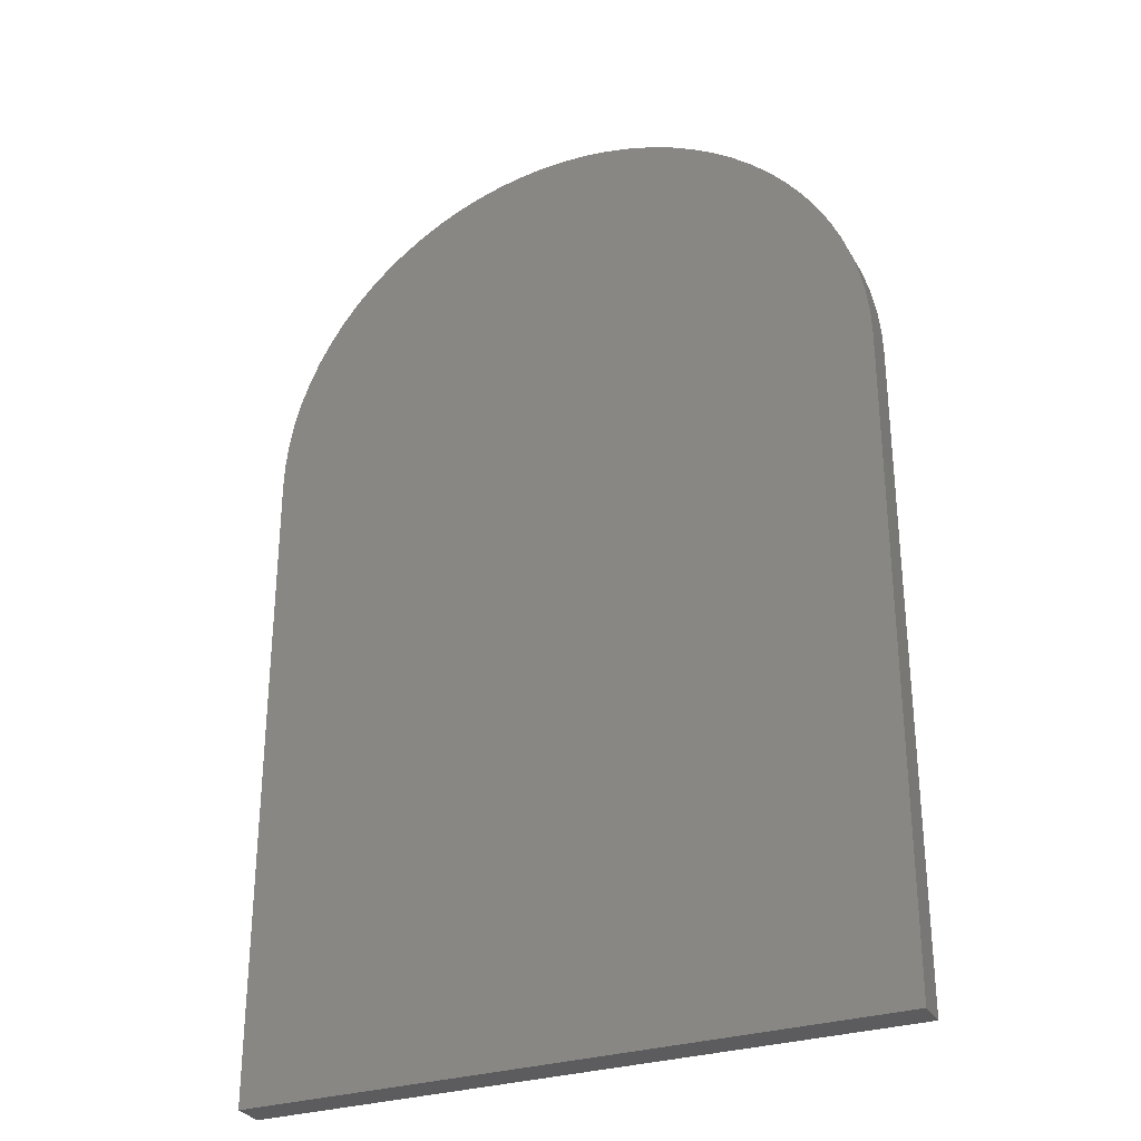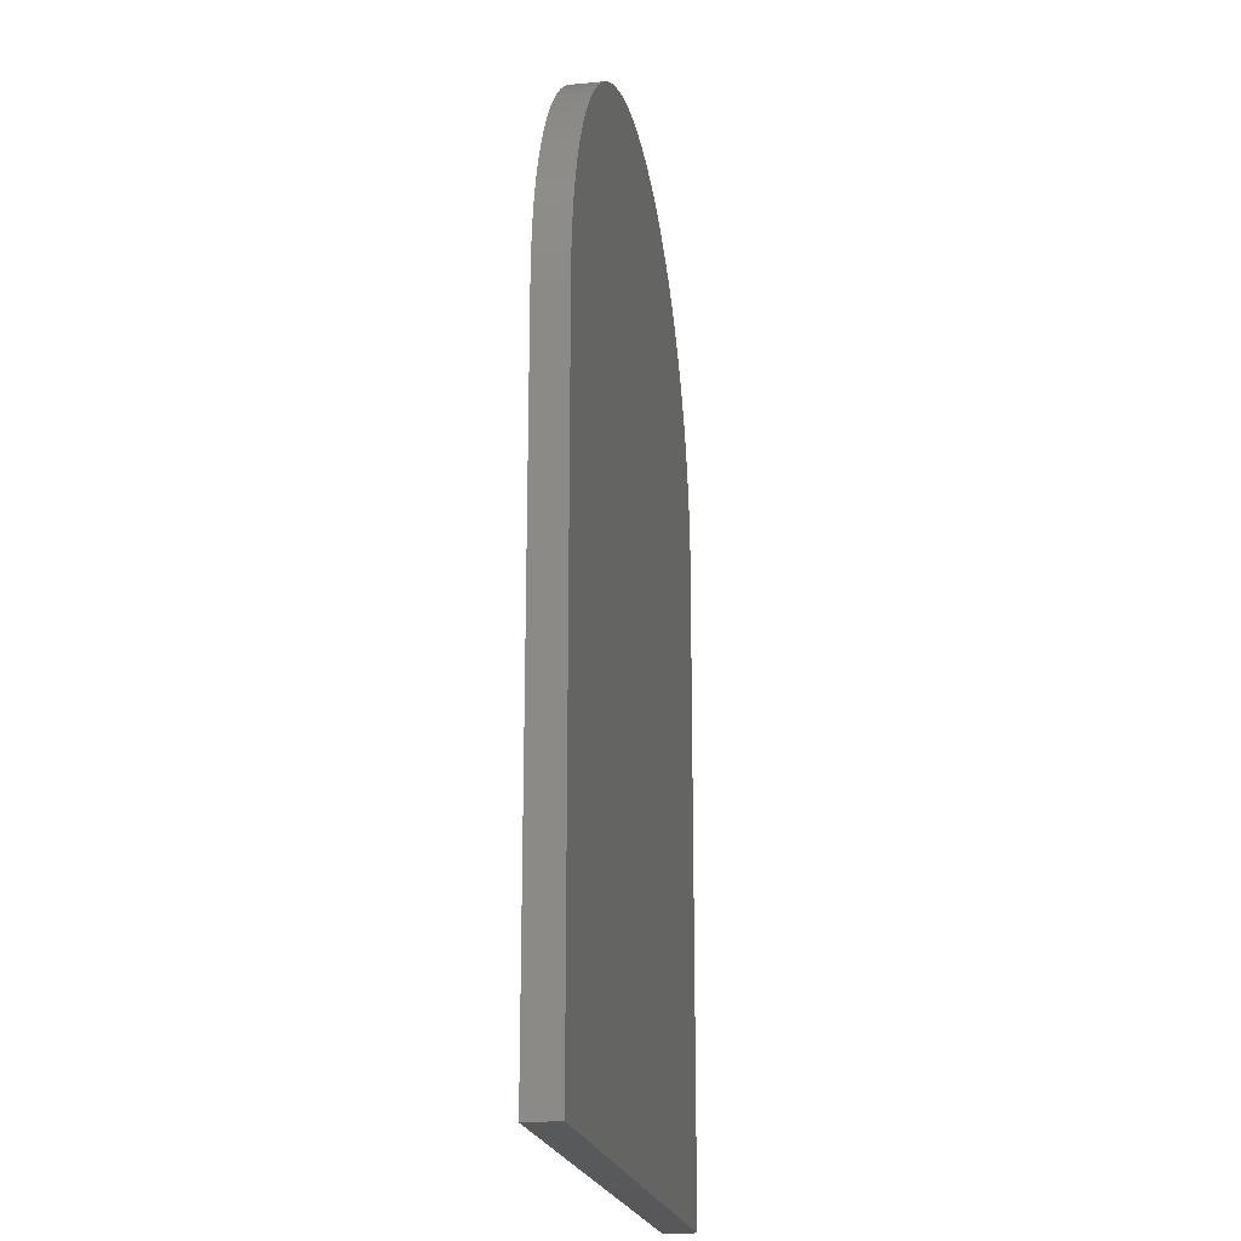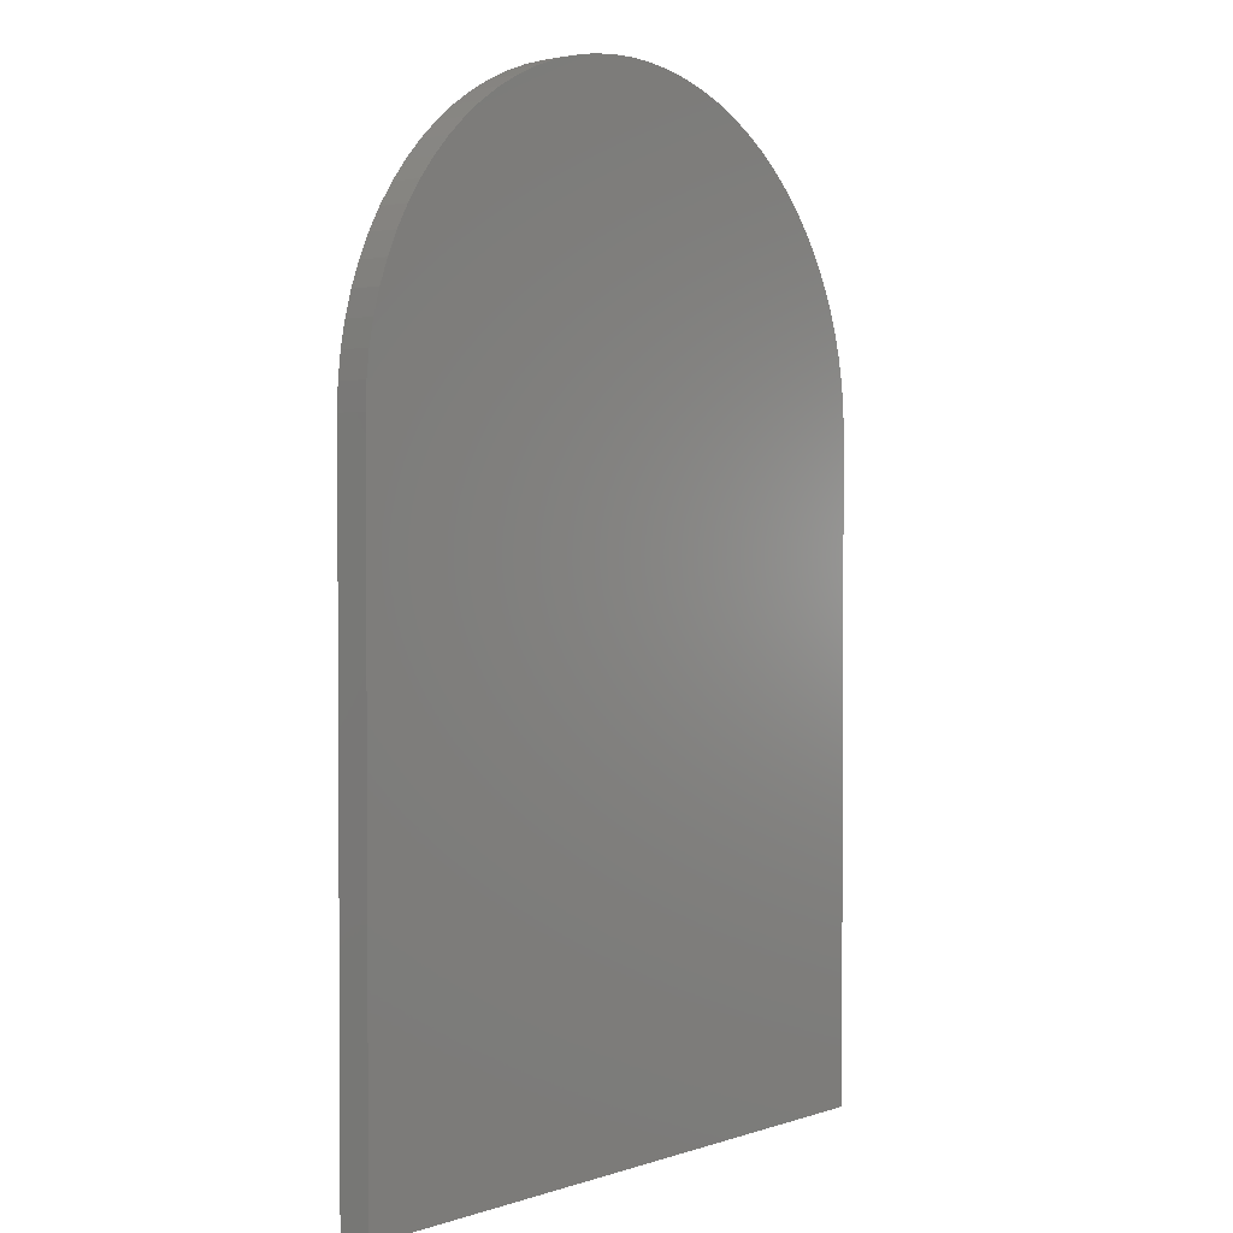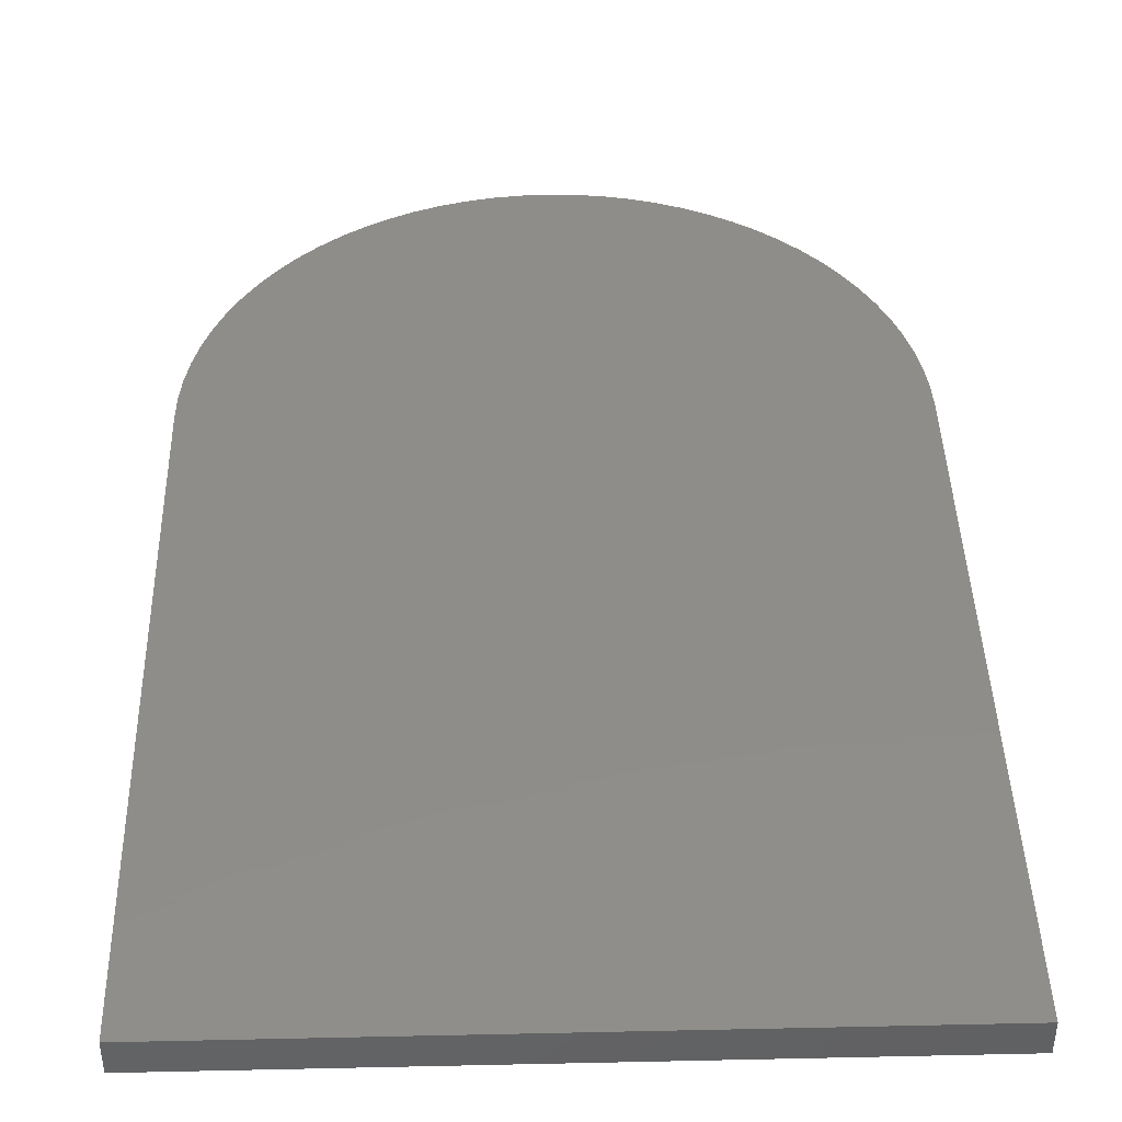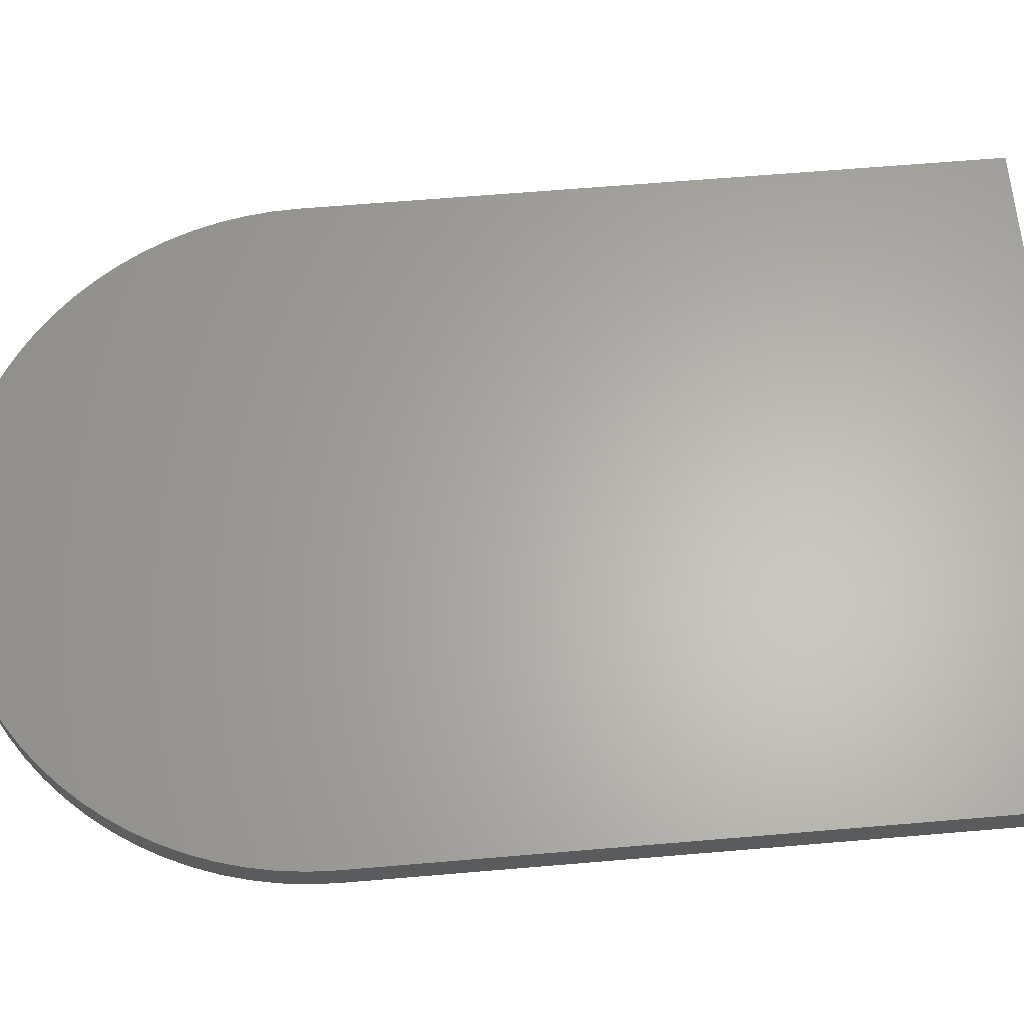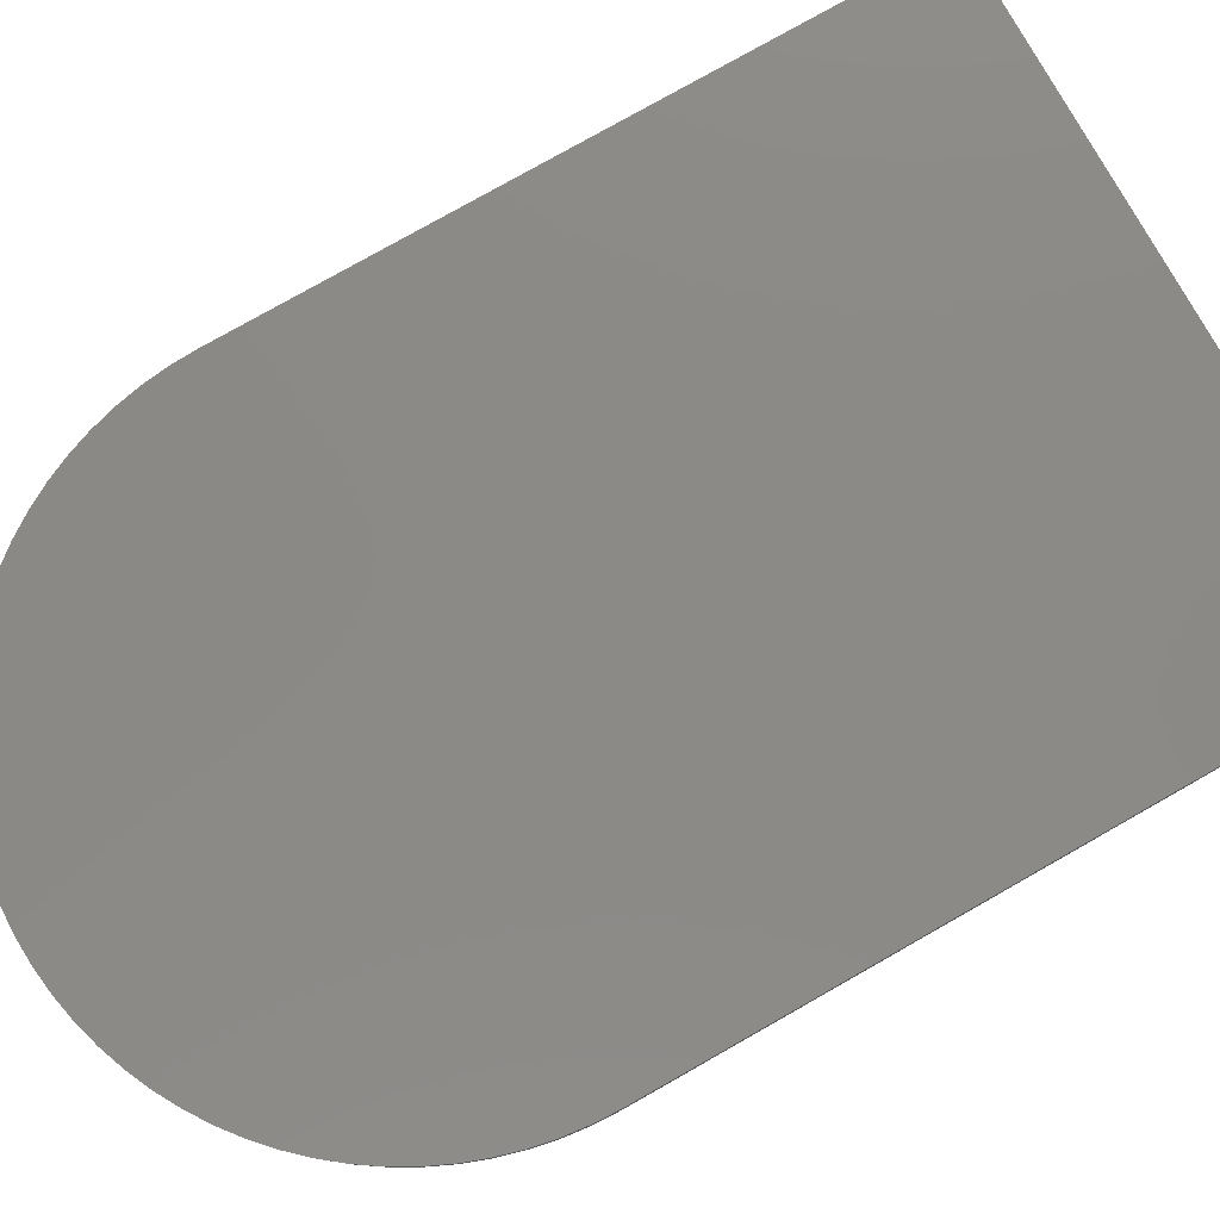
<metadata>
{"format":"stl","ext":"stl","renderer":"f3d","projection":"perspective","resolution":1024,"background":"white","views":[{"elev":-30.1,"azim":24.8,"up":"+Z"},{"elev":-20.3,"azim":99.9,"up":"+Z"},{"elev":2.0,"azim":-49.3,"up":"+Z"},{"elev":41.9,"azim":178.5,"up":"+Y"},{"elev":63.7,"azim":85.1,"up":"+Y"},{"elev":79.0,"azim":60.5,"up":"+Y"}]}
</metadata>
<code>
# stl→obj: 172 verts, 254 faces
v 0.5751 -0.01587 -1.002
v -0.6721 -0.06349 -1.002
v -0.6721 -0.01587 -1.002
v 0.5751 -0.06349 -1.002
v -0.6721 -0.06349 0.2817
v -0.6721 -0.01587 0.2817
v 0.5751 -0.01587 0.2817
v 0.5751 -0.06349 0.2817
v -0.6721 0 -1.002
v 0.5751 0 -1.002
v -0.6549 -0.06349 0.4272
v -0.6645 -0.06349 0.3792
v -0.6702 -0.06349 0.3306
v -0.6416 -0.06349 0.4744
v -0.553 -0.06349 0.6482
v -0.5802 -0.06349 0.6075
v -0.6042 -0.06349 0.5648
v -0.6247 -0.06349 0.5203
v -0.4895 -0.06349 0.7226
v -0.5227 -0.06349 0.6867
v -0.3316 -0.06349 0.8373
v -0.3743 -0.06349 0.8134
v -0.4151 -0.06349 0.7862
v -0.4535 -0.06349 0.7559
v -0.2872 -0.06349 0.8578
v -0.1941 -0.06349 0.8881
v -0.2412 -0.06349 0.8748
v -0.1461 -0.06349 0.8976
v -0.0485 -0.06349 0.9053
v -0.09743 -0.06349 0.9034
v 0.04906 -0.06349 0.8976
v 0.0004289 -0.06349 0.9034
v 0.5579 -0.06349 0.4272
v 0.5732 -0.06349 0.3306
v 0.5675 -0.06349 0.3792
v 0.1902 -0.06349 0.8578
v 0.1442 -0.06349 0.8748
v 0.09708 -0.06349 0.8881
v 0.4832 -0.06349 0.6075
v 0.5446 -0.06349 0.4744
v 0.5277 -0.06349 0.5203
v 0.5072 -0.06349 0.5648
v 0.3181 -0.06349 0.7862
v 0.2773 -0.06349 0.8134
v 0.2346 -0.06349 0.8373
v 0.4257 -0.06349 0.6867
v 0.456 -0.06349 0.6482
v 0.3925 -0.06349 0.7226
v 0.3565 -0.06349 0.7559
v 0.5732 -0.01587 0.3306
v 0.5675 -0.01587 0.3792
v 0.5579 -0.01587 0.4272
v 0.5446 -0.01587 0.4744
v 0.5277 -0.01587 0.5203
v 0.5072 -0.01587 0.5648
v 0.4832 -0.01587 0.6075
v 0.456 -0.01587 0.6482
v 0.4257 -0.01587 0.6867
v 0.3925 -0.01587 0.7226
v 0.3565 -0.01587 0.7559
v 0.3181 -0.01587 0.7862
v 0.2773 -0.01587 0.8134
v 0.2346 -0.01587 0.8373
v 0.1902 -0.01587 0.8578
v 0.1442 -0.01587 0.8748
v 0.09708 -0.01587 0.8881
v 0.04906 -0.01587 0.8976
v 0.0004289 -0.01587 0.9034
v -0.0485 -0.01587 0.9053
v -0.09743 -0.01587 0.9034
v -0.1461 -0.01587 0.8976
v -0.1941 -0.01587 0.8881
v -0.2412 -0.01587 0.8748
v -0.2872 -0.01587 0.8578
v -0.3316 -0.01587 0.8373
v -0.3743 -0.01587 0.8134
v -0.4151 -0.01587 0.7862
v -0.4535 -0.01587 0.7559
v -0.4895 -0.01587 0.7226
v -0.5227 -0.01587 0.6867
v -0.553 -0.01587 0.6482
v -0.5802 -0.01587 0.6075
v -0.6042 -0.01587 0.5648
v -0.6247 -0.01587 0.5203
v -0.6416 -0.01587 0.4744
v -0.6549 -0.01587 0.4272
v -0.6645 -0.01587 0.3792
v -0.6702 -0.01587 0.3306
v -0.6721 0 0.2817
v 0.5751 0 0.2817
v -0.6549 3.469e-18 0.4272
v -0.6702 3.469e-18 0.3306
v -0.6645 3.469e-18 0.3792
v -0.6416 3.469e-18 0.4744
v -0.6721 3.469e-18 0.2817
v -0.553 3.469e-18 0.6482
v -0.6042 3.469e-18 0.5648
v -0.5802 3.469e-18 0.6075
v -0.6247 3.469e-18 0.5203
v -0.4895 3.469e-18 0.7226
v -0.5227 3.469e-18 0.6867
v -0.3316 3.469e-18 0.8373
v -0.4151 3.469e-18 0.7862
v -0.3743 3.469e-18 0.8134
v -0.4535 3.469e-18 0.7559
v -0.2872 3.469e-18 0.8578
v -0.1941 3.469e-18 0.8881
v -0.2412 3.469e-18 0.8748
v -0.1461 3.469e-18 0.8976
v -0.0485 3.469e-18 0.9053
v -0.09743 3.469e-18 0.9034
v 0.5751 3.469e-18 0.2817
v 0.5751 3.469e-18 -1.002
v -0.6721 3.469e-18 -1.002
v 0.04906 3.469e-18 0.8976
v 0.0004289 3.469e-18 0.9034
v 0.5579 3.469e-18 0.4272
v 0.5675 3.469e-18 0.3792
v 0.5732 3.469e-18 0.3306
v 0.1902 3.469e-18 0.8578
v 0.09708 3.469e-18 0.8881
v 0.1442 3.469e-18 0.8748
v 0.4832 3.469e-18 0.6075
v 0.5446 3.469e-18 0.4744
v 0.5277 3.469e-18 0.5203
v 0.5072 3.469e-18 0.5648
v 0.3181 3.469e-18 0.7862
v 0.2346 3.469e-18 0.8373
v 0.2773 3.469e-18 0.8134
v 0.4257 3.469e-18 0.6867
v 0.456 3.469e-18 0.6482
v 0.3925 3.469e-18 0.7226
v 0.3565 3.469e-18 0.7559
v 0.5732 0 0.3306
v 0.5675 0 0.3792
v 0.5579 0 0.4272
v 0.5446 0 0.4744
v 0.5277 0 0.5203
v 0.5072 0 0.5648
v 0.4832 0 0.6075
v 0.456 0 0.6482
v 0.4257 0 0.6867
v 0.3925 0 0.7226
v 0.3565 0 0.7559
v 0.3181 0 0.7862
v 0.2773 0 0.8134
v 0.2346 0 0.8373
v 0.1902 0 0.8578
v 0.1442 0 0.8748
v 0.09708 0 0.8881
v 0.04906 0 0.8976
v 0.0004289 0 0.9034
v -0.0485 0 0.9053
v -0.09743 0 0.9034
v -0.1461 0 0.8976
v -0.1941 0 0.8881
v -0.2412 0 0.8748
v -0.2872 0 0.8578
v -0.3316 0 0.8373
v -0.3743 0 0.8134
v -0.4151 0 0.7862
v -0.4535 0 0.7559
v -0.4895 0 0.7226
v -0.5227 0 0.6867
v -0.553 0 0.6482
v -0.5802 0 0.6075
v -0.6042 0 0.5648
v -0.6247 0 0.5203
v -0.6416 0 0.4744
v -0.6549 0 0.4272
v -0.6645 0 0.3792
v -0.6702 0 0.3306
f 1 2 3
f 1 4 2
f 3 5 6
f 3 2 5
f 7 4 1
f 7 8 4
f 1 3 9
f 1 9 10
f 11 12 13
f 14 13 5
f 14 11 13
f 15 16 17
f 15 17 18
f 19 20 15
f 21 22 23
f 21 23 24
f 25 21 24
f 26 27 25
f 28 24 19
f 28 18 14
f 28 15 18
f 28 19 15
f 28 25 24
f 28 26 25
f 29 30 28
f 8 2 4
f 8 5 2
f 31 32 29
f 33 34 35
f 36 37 38
f 36 38 31
f 39 33 40
f 39 40 41
f 39 41 42
f 43 44 45
f 43 45 36
f 43 31 29
f 43 36 31
f 46 8 34
f 46 39 47
f 46 33 39
f 46 34 33
f 48 8 46
f 48 49 43
f 48 43 29
f 48 14 5
f 48 28 14
f 48 29 28
f 48 5 8
f 50 8 7
f 50 34 8
f 51 35 34
f 51 34 50
f 52 33 35
f 52 35 51
f 53 33 52
f 53 40 33
f 54 40 53
f 54 41 40
f 55 42 41
f 55 41 54
f 56 42 55
f 56 39 42
f 57 47 39
f 57 39 56
f 58 46 47
f 58 47 57
f 59 48 46
f 59 46 58
f 60 49 48
f 60 48 59
f 61 43 49
f 61 49 60
f 62 44 43
f 62 43 61
f 63 45 44
f 63 44 62
f 64 36 45
f 64 45 63
f 65 37 36
f 65 36 64
f 66 38 37
f 66 37 65
f 67 31 38
f 67 38 66
f 68 32 31
f 68 31 67
f 69 29 32
f 69 32 68
f 70 30 29
f 70 28 30
f 70 29 69
f 71 28 70
f 72 26 28
f 72 28 71
f 73 27 26
f 73 26 72
f 74 25 27
f 74 27 73
f 75 21 25
f 75 25 74
f 76 22 21
f 76 23 22
f 76 21 75
f 77 23 76
f 78 23 77
f 78 24 23
f 79 24 78
f 79 19 24
f 80 19 79
f 80 20 19
f 81 20 80
f 81 15 20
f 82 15 81
f 82 16 15
f 83 16 82
f 83 17 16
f 84 17 83
f 84 18 17
f 85 18 84
f 85 14 18
f 86 14 85
f 86 11 14
f 87 11 86
f 87 12 11
f 88 13 12
f 88 12 87
f 6 5 13
f 6 13 88
f 3 6 89
f 3 89 9
f 7 1 10
f 7 10 90
f 91 92 93
f 94 95 92
f 94 92 91
f 96 97 98
f 96 99 97
f 100 96 101
f 102 103 104
f 102 105 103
f 106 105 102
f 107 106 108
f 109 100 105
f 109 94 99
f 109 99 96
f 109 96 100
f 109 105 106
f 109 106 107
f 110 109 111
f 112 113 114
f 112 114 95
f 115 110 116
f 117 118 119
f 120 121 122
f 120 115 121
f 123 124 117
f 123 125 124
f 123 126 125
f 127 128 129
f 127 120 128
f 127 110 115
f 127 115 120
f 130 119 112
f 130 131 123
f 130 123 117
f 130 117 119
f 132 130 112
f 132 127 133
f 132 110 127
f 132 95 94
f 132 94 109
f 132 109 110
f 132 112 95
f 50 7 90
f 50 90 134
f 51 134 135
f 51 50 134
f 52 135 136
f 52 51 135
f 53 52 136
f 53 136 137
f 54 53 137
f 54 137 138
f 55 138 139
f 55 54 138
f 56 55 139
f 56 139 140
f 57 140 141
f 57 56 140
f 58 141 142
f 58 57 141
f 59 142 143
f 59 58 142
f 60 143 144
f 60 59 143
f 61 144 145
f 61 60 144
f 62 145 146
f 62 61 145
f 63 146 147
f 63 62 146
f 64 147 148
f 64 63 147
f 65 148 149
f 65 64 148
f 66 149 150
f 66 65 149
f 67 150 151
f 67 66 150
f 68 151 152
f 68 67 151
f 69 152 153
f 69 68 152
f 70 153 154
f 70 69 153
f 71 154 155
f 71 70 154
f 72 155 156
f 72 71 155
f 73 156 157
f 73 72 156
f 74 157 158
f 74 73 157
f 75 158 159
f 75 74 158
f 76 159 160
f 76 75 159
f 77 160 161
f 77 76 160
f 78 161 162
f 78 77 161
f 79 78 162
f 79 162 163
f 80 79 163
f 80 163 164
f 81 80 164
f 81 164 165
f 82 81 165
f 82 165 166
f 83 82 166
f 83 166 167
f 84 83 167
f 84 167 168
f 85 84 168
f 85 168 169
f 86 85 169
f 86 169 170
f 87 86 170
f 87 170 171
f 88 87 171
f 88 171 172
f 6 172 89
f 6 88 172

</code>
